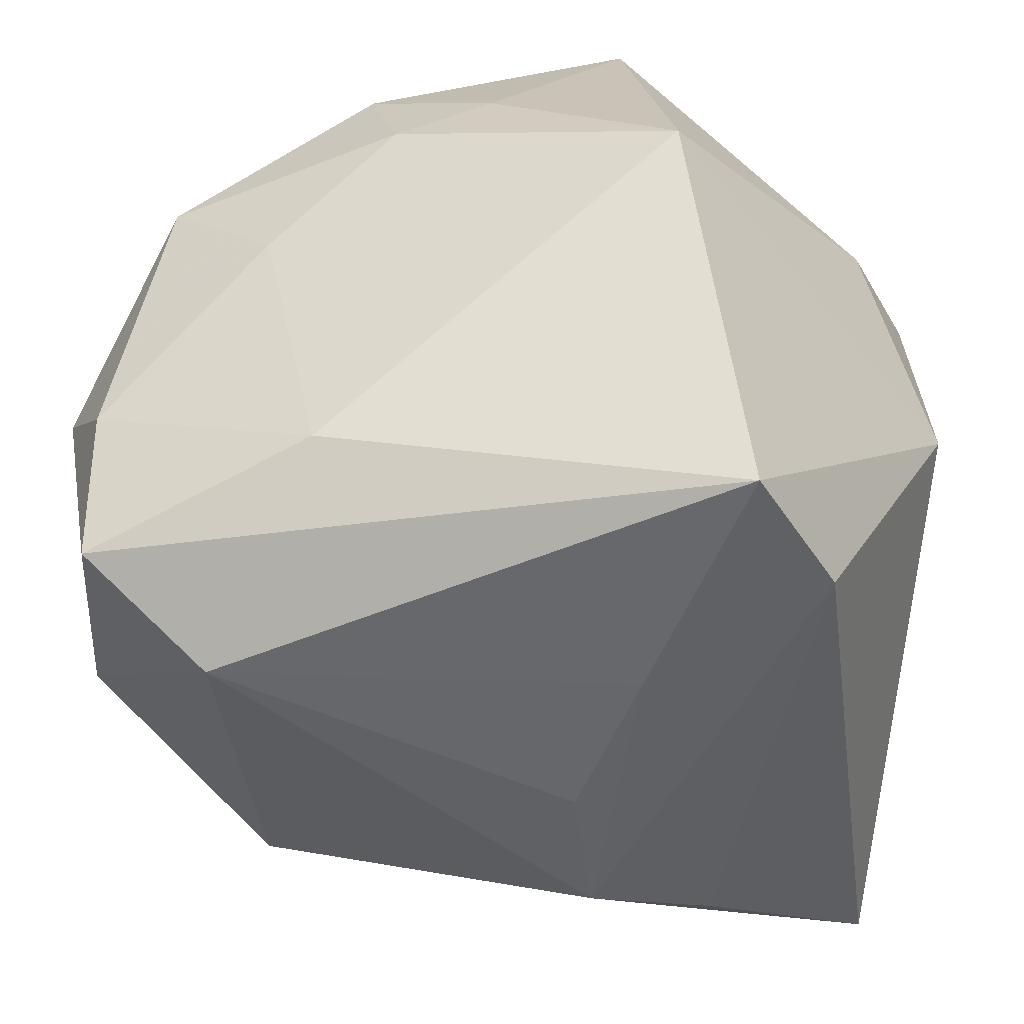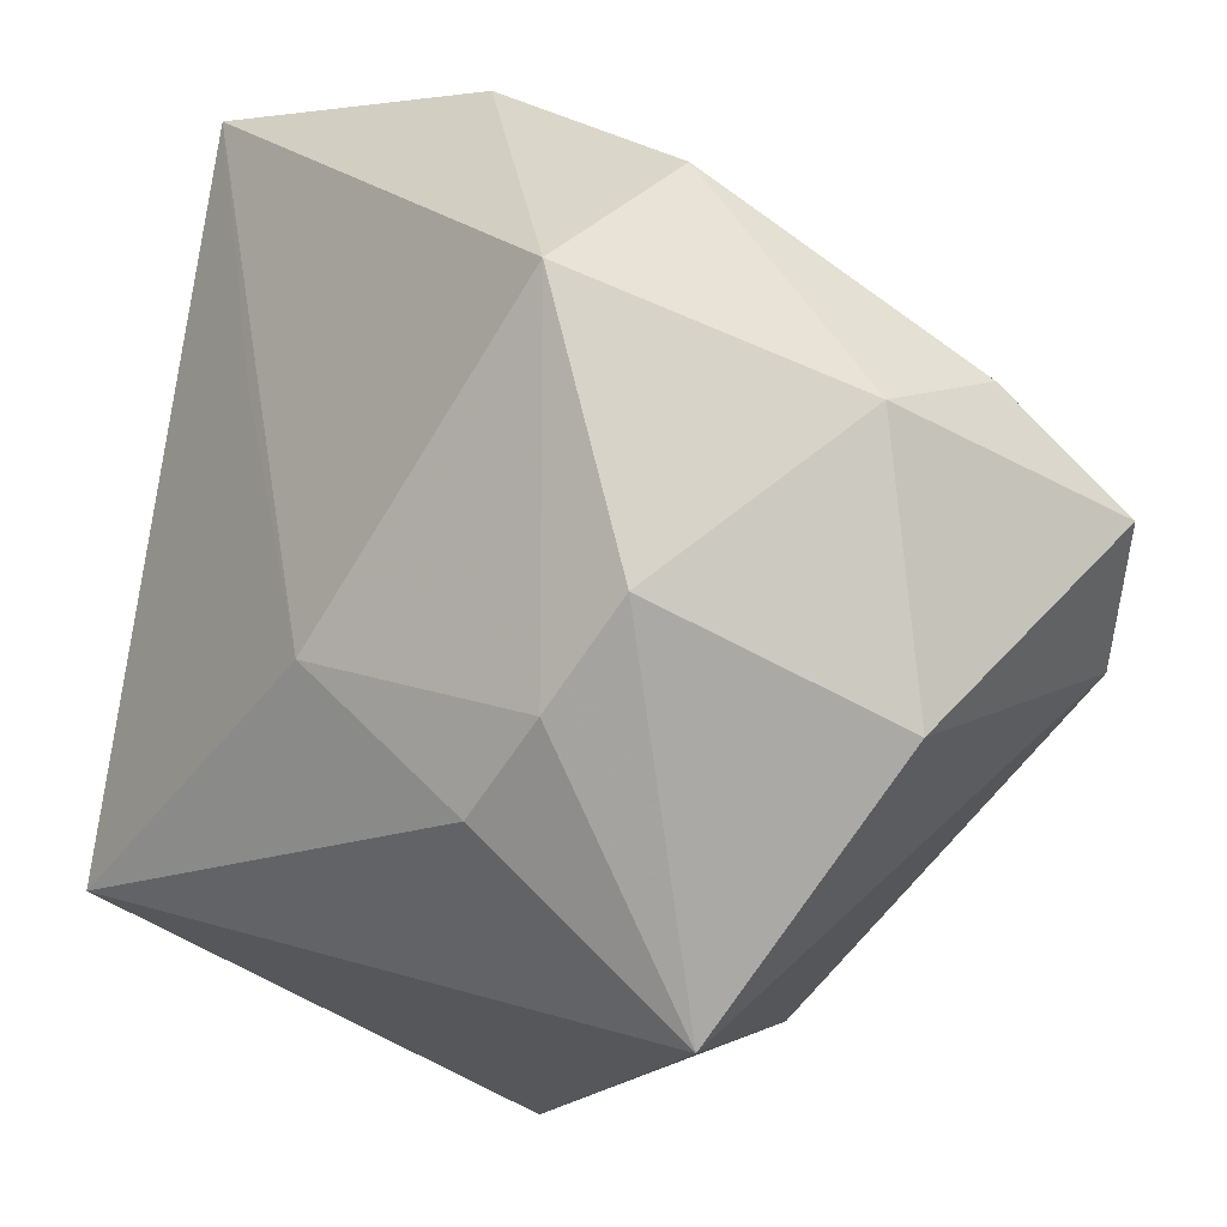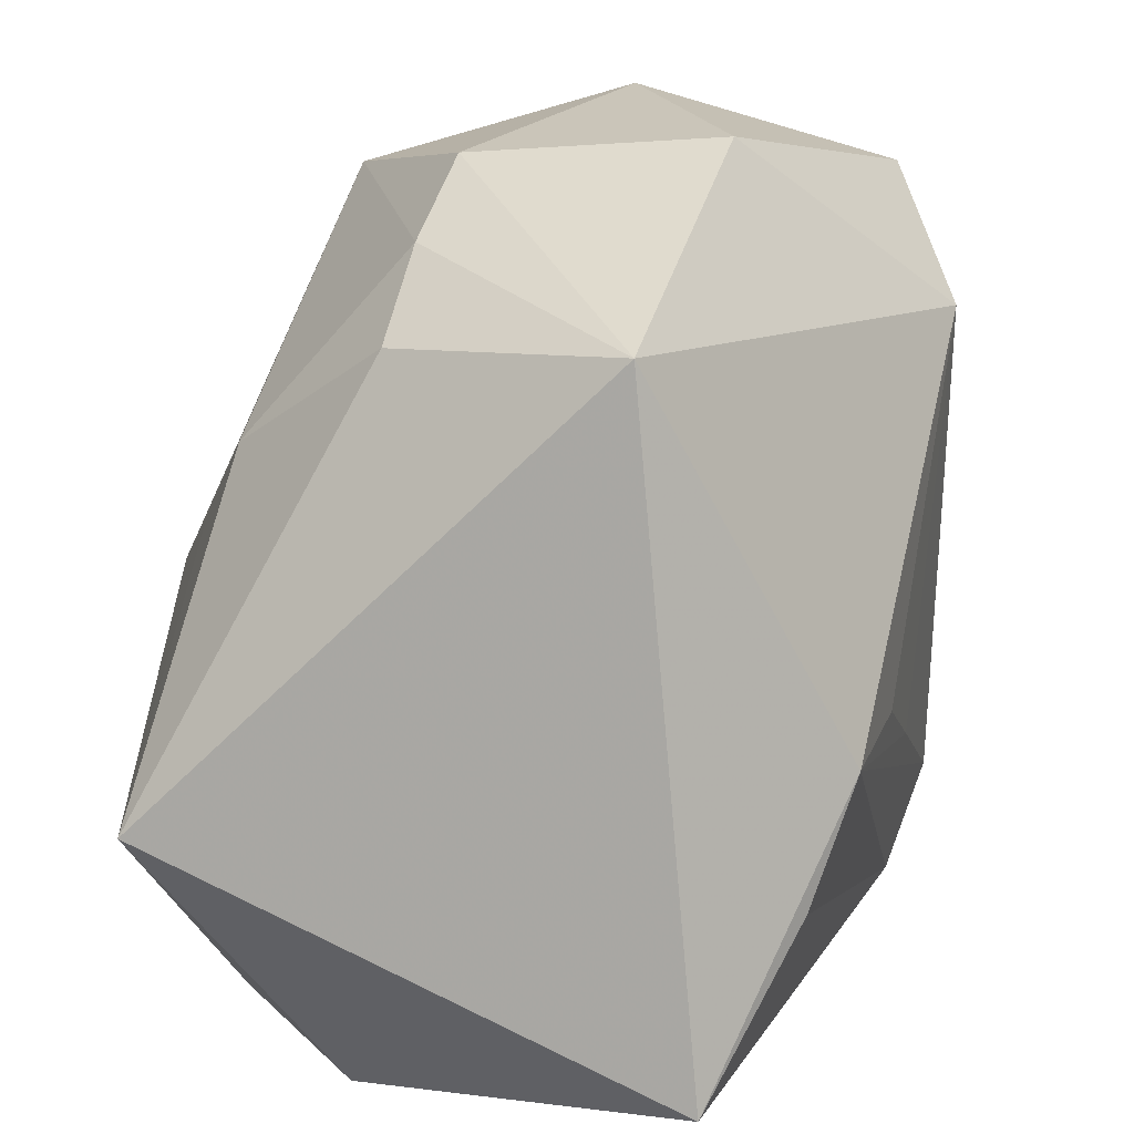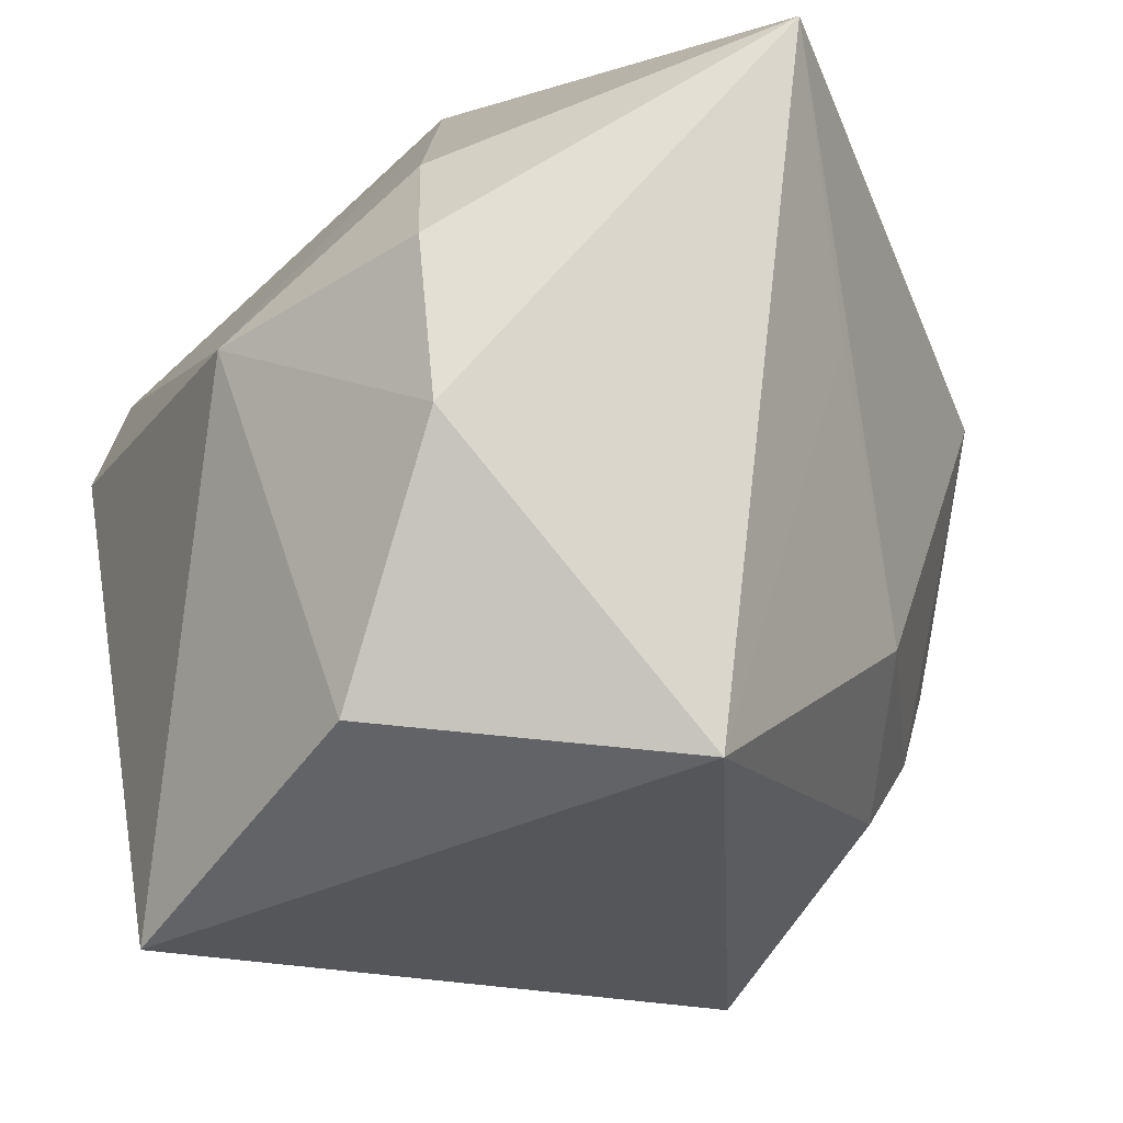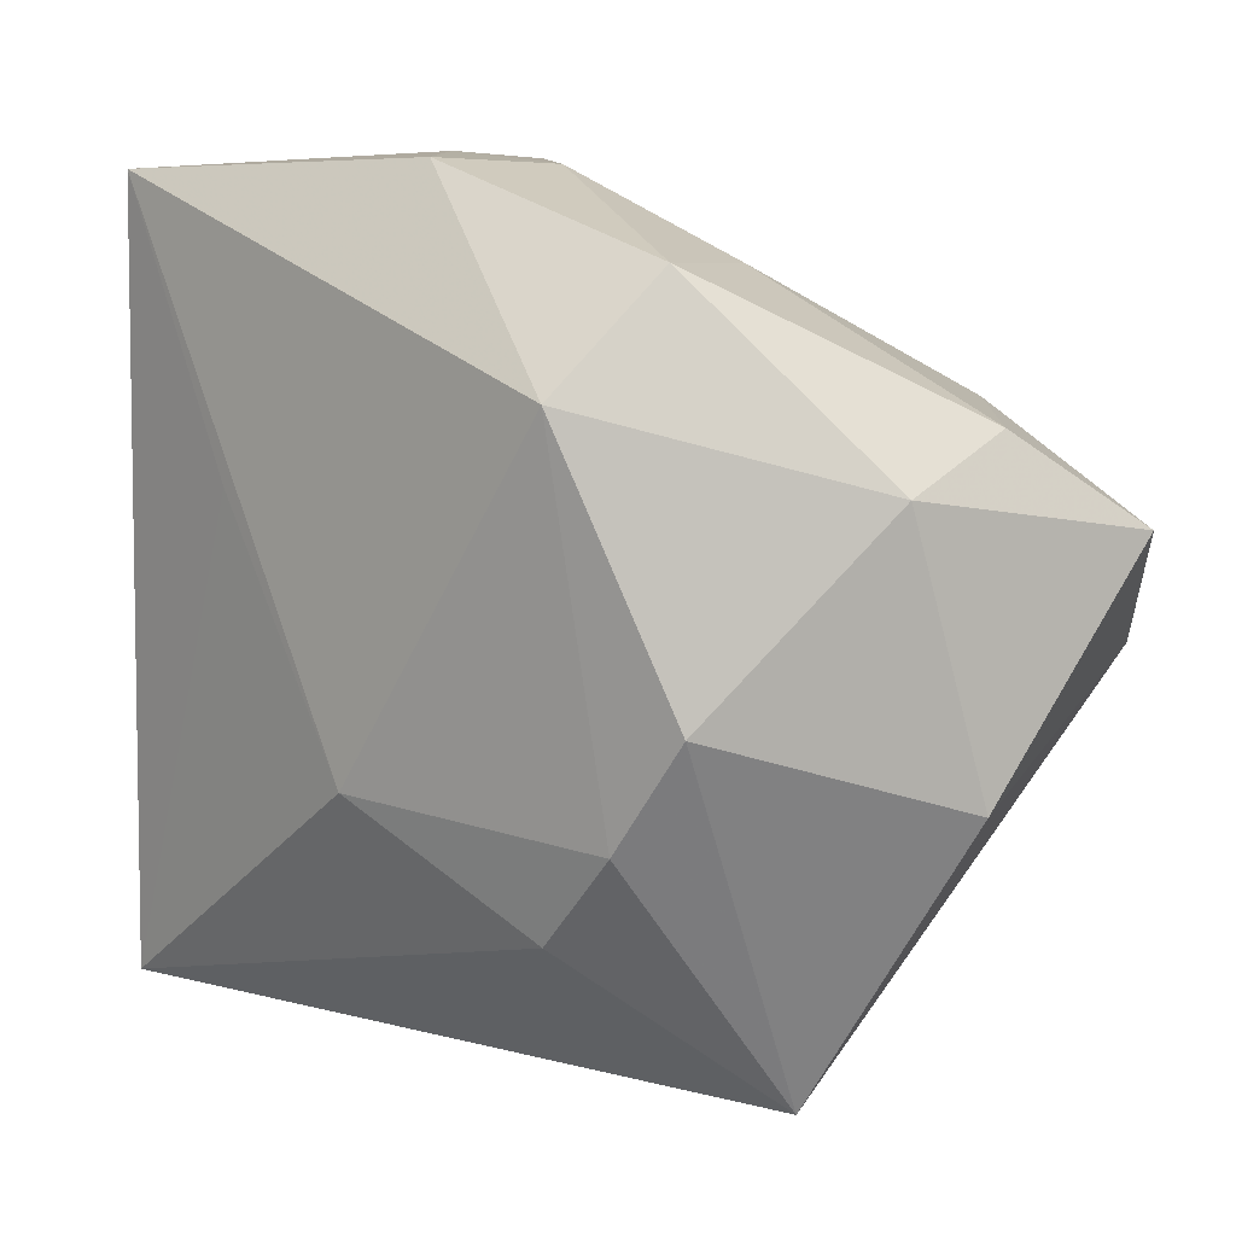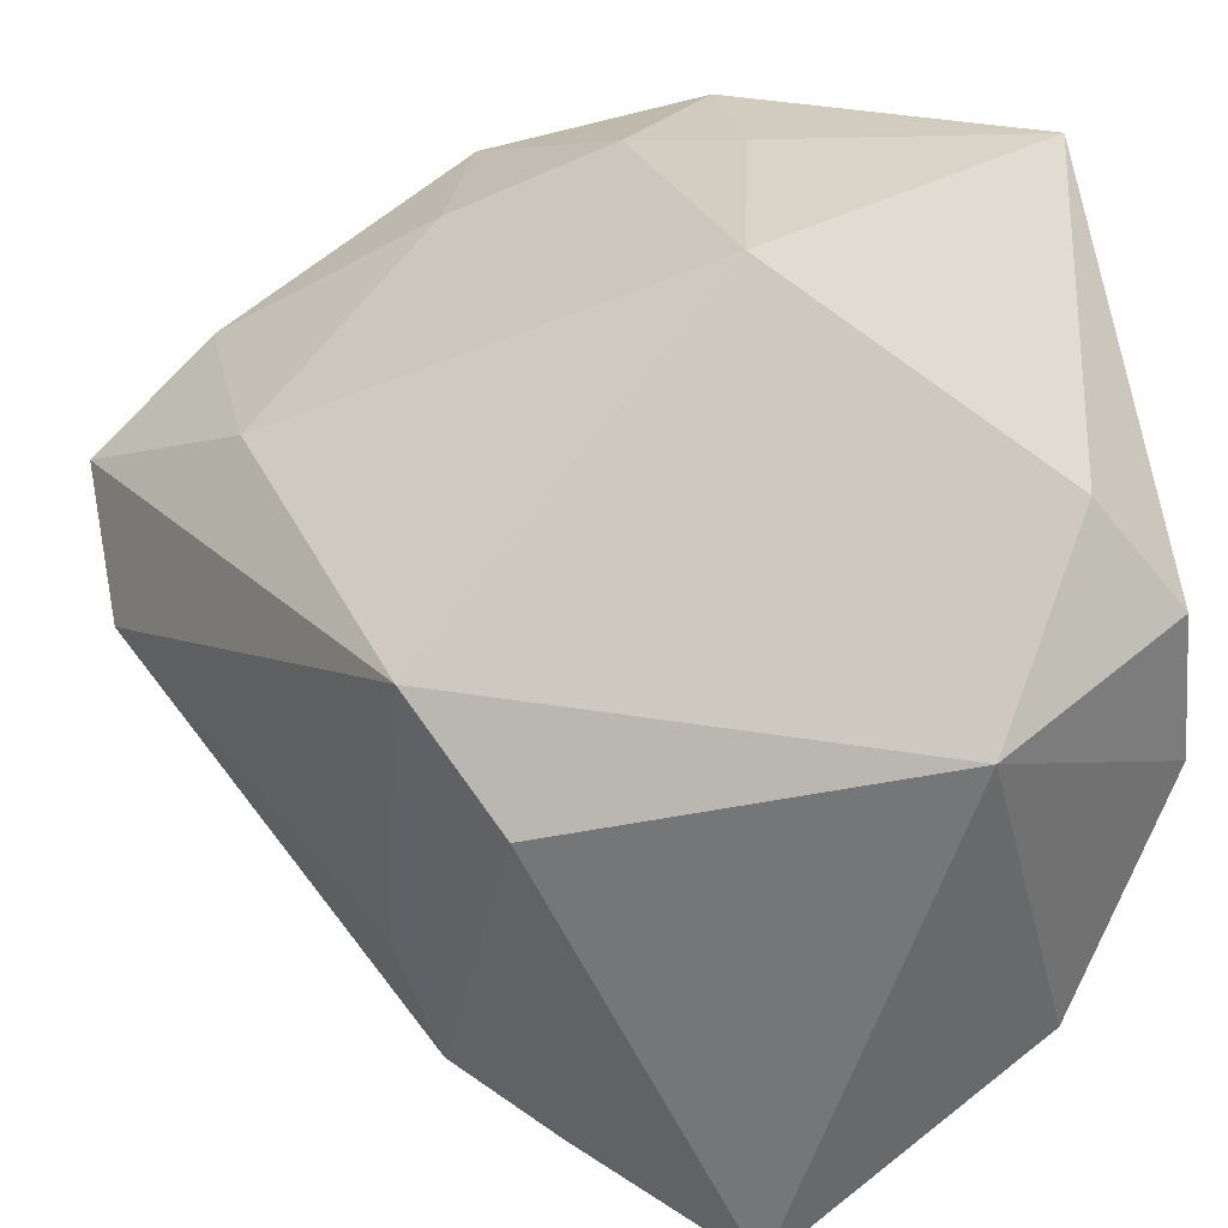
<metadata>
{"format":"obj","ext":"obj","renderer":"f3d","projection":"perspective","resolution":1024,"background":"white","views":[{"elev":24.1,"azim":112.8,"up":"+Y"},{"elev":76.8,"azim":9.2,"up":"+Z"},{"elev":-76.7,"azim":17.0,"up":"+Y"},{"elev":-19.9,"azim":-114.2,"up":"+Y"},{"elev":2.2,"azim":-3.7,"up":"+Y"},{"elev":32.4,"azim":162.5,"up":"+Y"}]}
</metadata>
<code>
v -0.02936 -0.03006 -0.03333
v 0.02599 0.009893 -0.04212
v -0.0421 -0.03312 -0.00278
v -0.0421 0.04199 0.006951
v 0.004834 0.03103 0.04311
v 0.03353 0.02299 -0.0362
v 0.04861 -0.001233 0.01706
v 0.00586 -0.007735 0.04666
v -0.003113 0.04545 -0.01434
v 0.02418 0.01168 0.04666
v -0.01238 0.04338 0.01138
v -0.005772 0.01935 0.04666
v 0.04763 0.009072 0.03149
v 8.779e-05 -0.01795 0.04066
v 0.02593 -0.03319 -0.01668
v -0.005163 -0.02638 0.03312
v 0.0318 -0.002435 -0.02416
v -0.04141 -0.004427 -0.02985
v -0.03069 0.02404 -0.02731
v 0.002597 -0.04442 -0.04086
v 0.03159 -0.01471 0.04102
v 0.0336 0.01774 0.03742
v 0.01719 -0.04195 0.02791
v 0.03634 0.02126 0.01033
v 0.01271 0.03214 0.02719
v -0.03943 0.01244 -0.03074
v 0.03062 -0.01858 -0.01646
v 0.01739 -0.03653 -0.02753
v -0.002747 0.04147 0.01885
v -0.01452 0.04112 0.02729
v -0.01665 0.008389 -0.04178
v -0.02254 -0.01363 0.02673
v -0.03295 0.01287 0.01584
f 23 7 21
f 3 4 18
f 4 26 18
f 6 9 24
f 21 7 13
f 13 7 6
f 6 24 13
f 7 23 15
f 15 27 7
f 19 26 4
f 4 9 19
f 4 12 30
f 30 12 5
f 20 23 3
f 28 15 20
f 20 15 23
f 32 12 4
f 8 23 21
f 21 13 10
f 10 8 21
f 5 12 10
f 12 8 10
f 17 15 6
f 27 15 17
f 6 7 17
f 7 27 17
f 11 9 4
f 4 30 11
f 31 18 26
f 26 19 31
f 31 9 6
f 31 19 9
f 28 20 2
f 6 15 2
f 2 15 28
f 2 31 6
f 20 31 2
f 33 4 3
f 3 32 33
f 33 32 4
f 3 23 16
f 16 32 3
f 9 11 29
f 29 11 30
f 29 24 9
f 29 25 24
f 29 30 5
f 5 25 29
f 22 13 24
f 24 25 22
f 22 25 5
f 5 10 22
f 22 10 13
f 18 31 1
f 1 31 20
f 3 18 1
f 1 20 3
f 32 16 14
f 12 32 14
f 14 8 12
f 23 8 14
f 14 16 23

</code>
